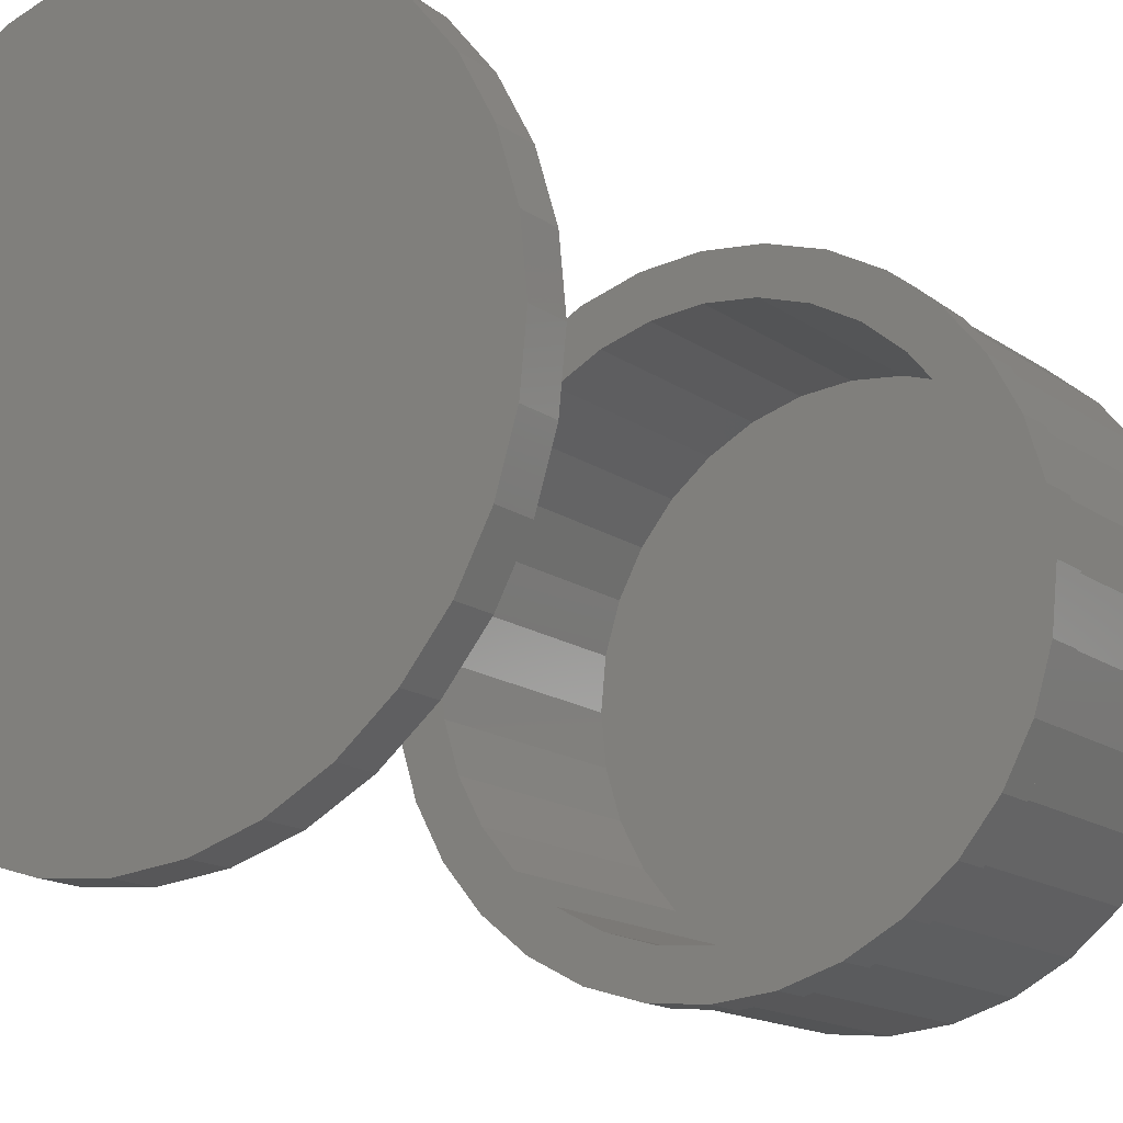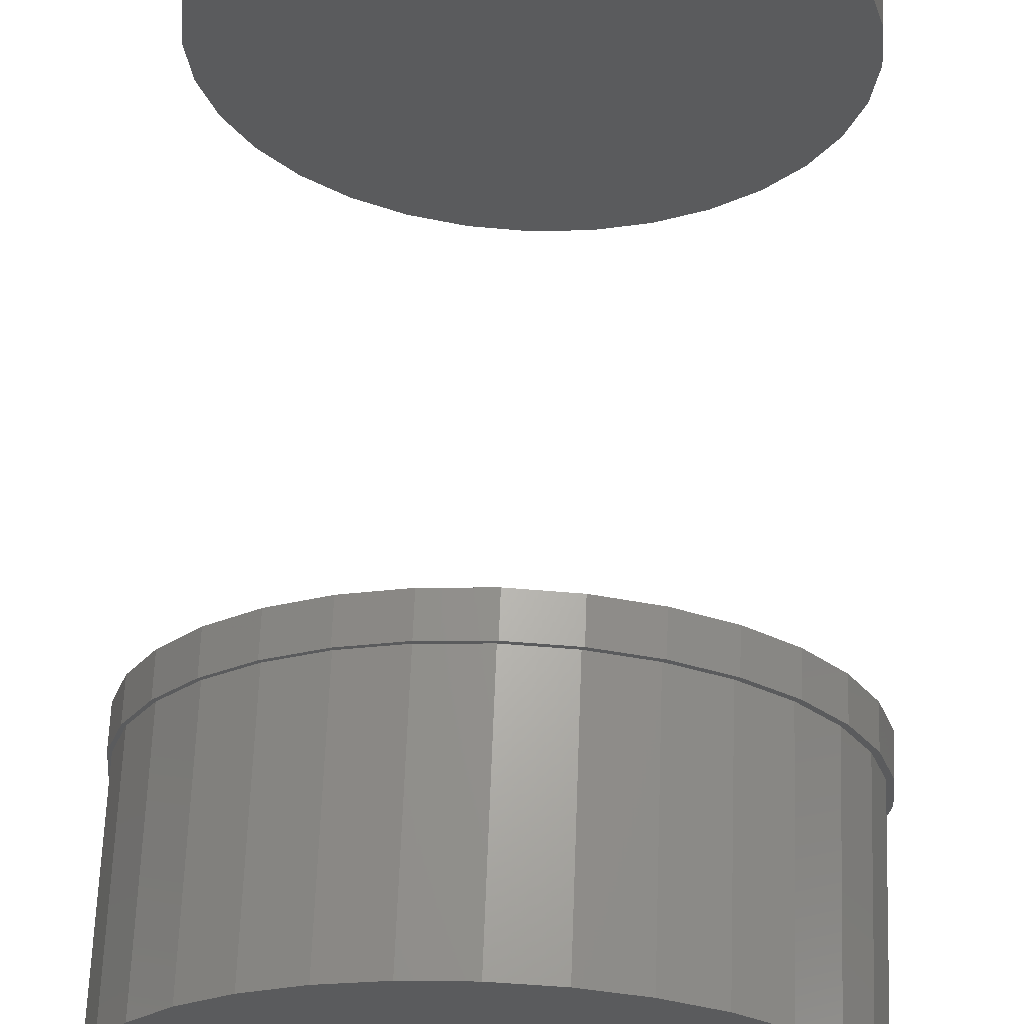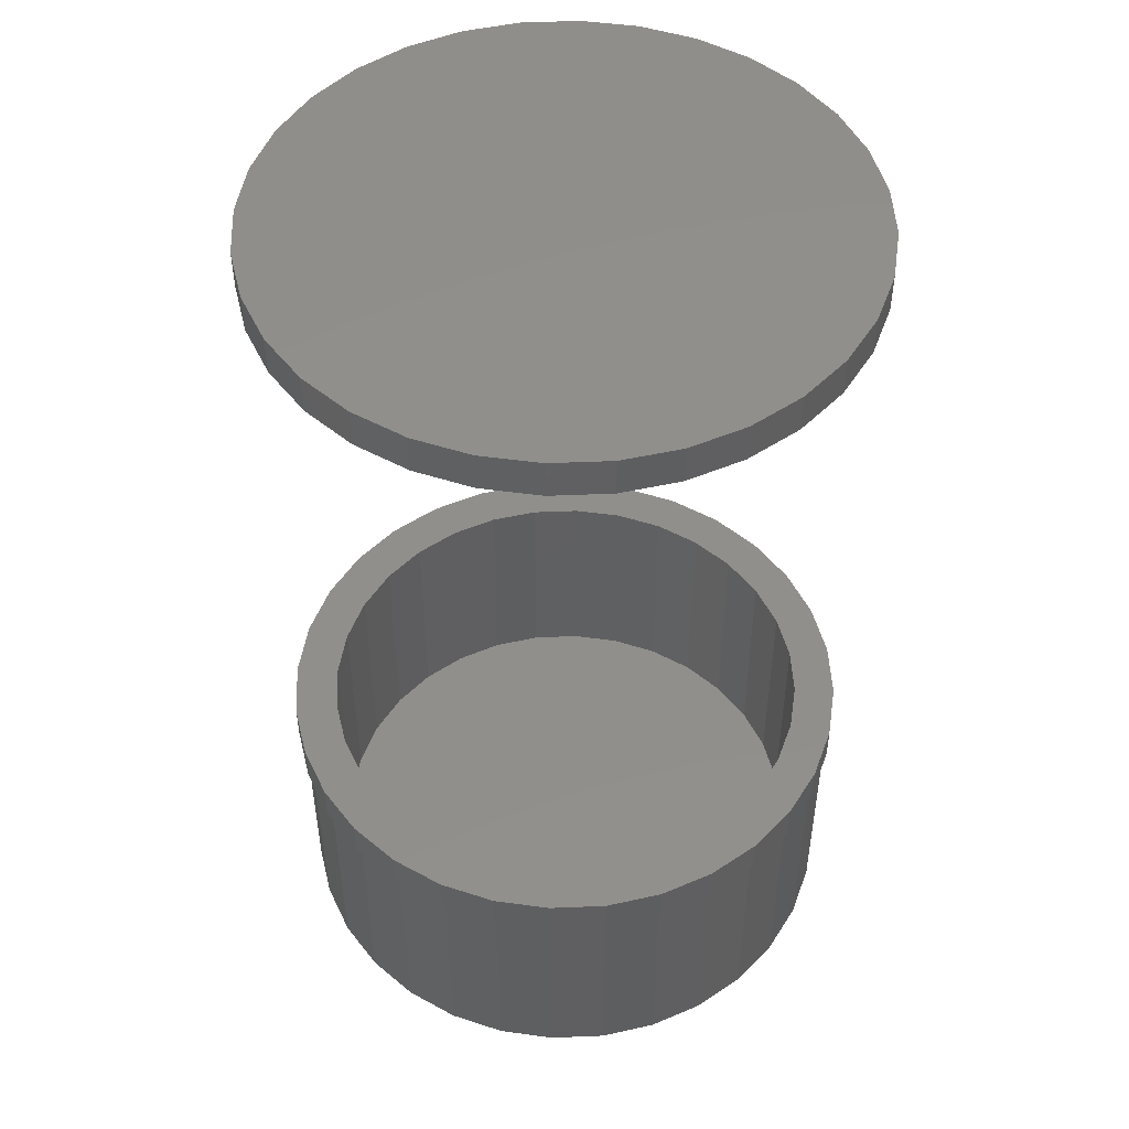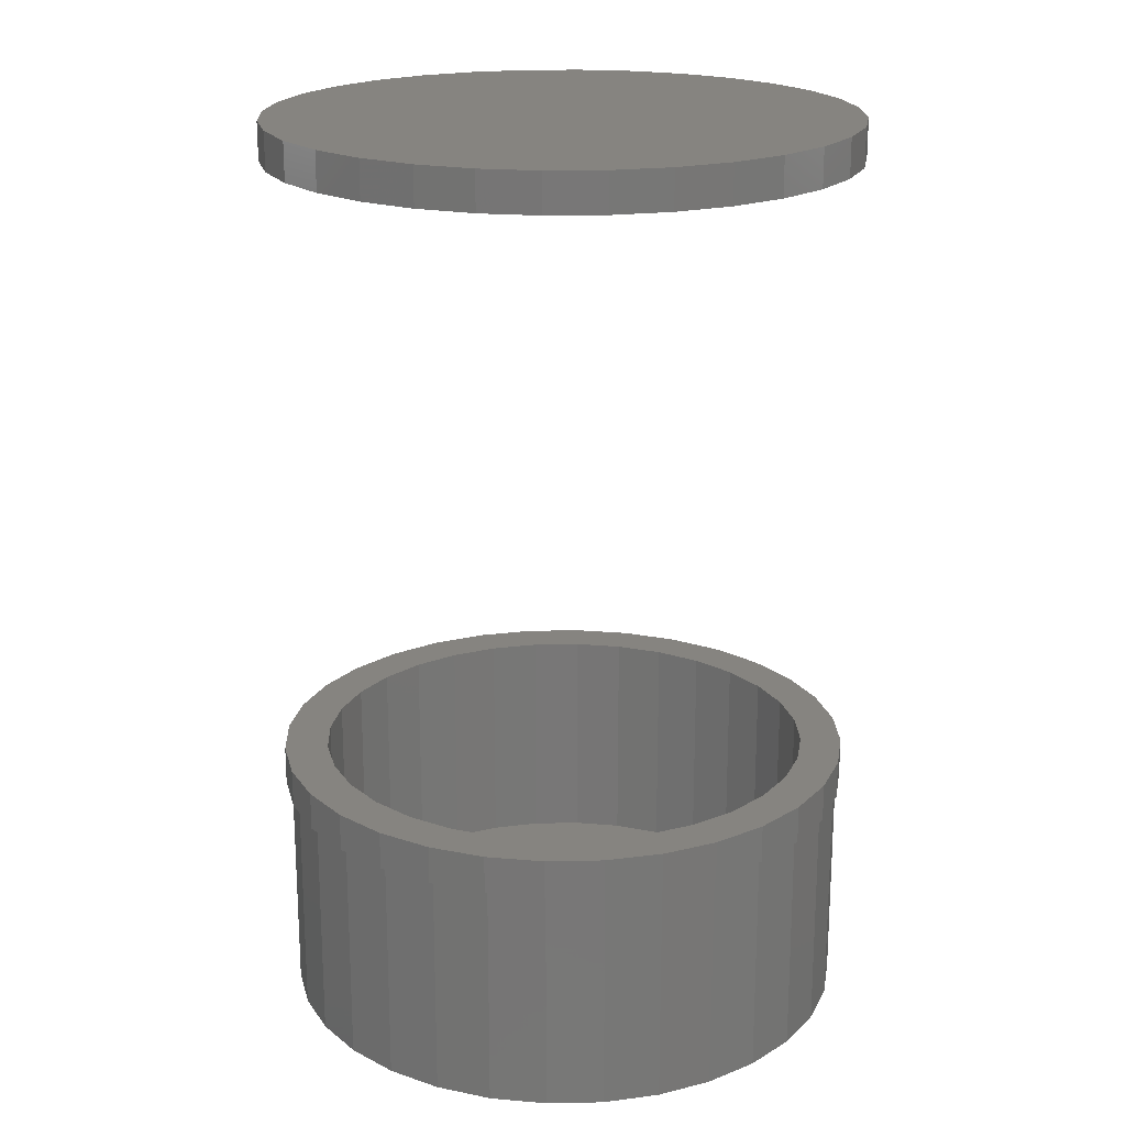
<metadata>
{"format":"stl","ext":"stl","renderer":"f3d","projection":"perspective","resolution":1024,"background":"white","views":[{"elev":-15.2,"azim":34.4,"up":"+Y"},{"elev":65.0,"azim":-177.8,"up":"+Y"},{"elev":49.1,"azim":25.5,"up":"+Z"},{"elev":20.2,"azim":3.5,"up":"+Z"}]}
</metadata>
<code>
# stl→obj: 256 verts, 504 faces
v -0.2331 -7.665e-17 0.7188
v -0.2331 2.919e-17 0.75
v -0.2286 0.04649 0.7188
v -0.2286 0.04649 0.75
v -0.215 0.0912 0.7188
v -0.215 0.0912 0.75
v -0.193 0.1324 0.7188
v -0.193 0.1324 0.75
v -0.1633 0.1685 0.7188
v -0.1633 0.1685 0.75
v -0.1272 0.1982 0.7188
v -0.1272 0.1982 0.75
v -0.08602 0.2202 0.7188
v -0.08602 0.2202 0.75
v -0.04131 0.2337 0.7188
v -0.04131 0.2337 0.75
v 0.005181 0.2383 0.7188
v 0.005181 0.2383 0.75
v 0.05168 0.2337 0.7188
v 0.05168 0.2337 0.75
v 0.09638 0.2202 0.7188
v 0.09638 0.2202 0.75
v 0.1376 0.1982 0.7188
v 0.1376 0.1982 0.75
v 0.1737 0.1685 0.7188
v 0.1737 0.1685 0.75
v 0.2033 0.1324 0.7188
v 0.2033 0.1324 0.75
v 0.2254 0.0912 0.7188
v 0.2254 0.0912 0.75
v 0.2389 0.04649 0.7188
v 0.2389 0.04649 0.75
v 0.2435 0 0.7188
v 0.2435 0 0.75
v -0.2331 2.919e-17 0.1875
v -0.2331 -7.665e-17 0.2188
v -0.2286 0.04649 0.1875
v -0.2286 0.04649 0.2188
v -0.215 0.0912 0.1875
v -0.215 0.0912 0.2188
v -0.193 0.1324 0.1875
v -0.193 0.1324 0.2188
v -0.1633 0.1685 0.1875
v -0.1633 0.1685 0.2188
v -0.1272 0.1982 0.1875
v -0.1272 0.1982 0.2188
v -0.08602 0.2202 0.1875
v -0.08602 0.2202 0.2188
v -0.04131 0.2337 0.1875
v -0.04131 0.2337 0.2188
v 0.005181 0.2383 0.1875
v 0.005181 0.2383 0.2188
v 0.05168 0.2337 0.1875
v 0.05168 0.2337 0.2188
v 0.09638 0.2202 0.1875
v 0.09638 0.2202 0.2188
v 0.1376 0.1982 0.1875
v 0.1376 0.1982 0.2188
v 0.1737 0.1685 0.1875
v 0.1737 0.1685 0.2188
v 0.2033 0.1324 0.1875
v 0.2033 0.1324 0.2188
v 0.2254 0.0912 0.1875
v 0.2254 0.0912 0.2188
v 0.2389 0.04649 0.1875
v 0.2389 0.04649 0.2188
v 0.2435 0 0.1875
v 0.2435 0 0.2188
v 0.2389 -0.04649 0.7188
v 0.2389 -0.04649 0.75
v 0.2254 -0.0912 0.7188
v 0.2254 -0.0912 0.75
v 0.2033 -0.1324 0.7188
v 0.2033 -0.1324 0.75
v 0.1737 -0.1685 0.7188
v 0.1737 -0.1685 0.75
v 0.1376 -0.1982 0.7188
v 0.1376 -0.1982 0.75
v 0.09638 -0.2202 0.7188
v 0.09638 -0.2202 0.75
v 0.05168 -0.2337 0.7188
v 0.05168 -0.2337 0.75
v 0.005181 -0.2383 0.7188
v 0.005181 -0.2383 0.75
v -0.04131 -0.2337 0.7188
v -0.04131 -0.2337 0.75
v -0.08602 -0.2202 0.7188
v -0.08602 -0.2202 0.75
v -0.1272 -0.1982 0.7188
v -0.1272 -0.1982 0.75
v -0.1633 -0.1685 0.7188
v -0.1633 -0.1685 0.75
v -0.193 -0.1324 0.7188
v -0.193 -0.1324 0.75
v -0.215 -0.0912 0.7188
v -0.215 -0.0912 0.75
v -0.2286 -0.04649 0.7188
v -0.2286 -0.04649 0.75
v 0.2389 -0.04649 0.1875
v 0.2389 -0.04649 0.2188
v 0.2254 -0.0912 0.1875
v 0.2254 -0.0912 0.2188
v 0.2033 -0.1324 0.1875
v 0.2033 -0.1324 0.2188
v 0.1737 -0.1685 0.1875
v 0.1737 -0.1685 0.2188
v 0.1376 -0.1982 0.1875
v 0.1376 -0.1982 0.2188
v 0.09638 -0.2202 0.1875
v 0.09638 -0.2202 0.2188
v 0.05168 -0.2337 0.1875
v 0.05168 -0.2337 0.2188
v 0.005181 -0.2383 0.1875
v 0.005181 -0.2383 0.2188
v -0.04131 -0.2337 0.1875
v -0.04131 -0.2337 0.2188
v -0.08602 -0.2202 0.1875
v -0.08602 -0.2202 0.2188
v -0.1272 -0.1982 0.1875
v -0.1272 -0.1982 0.2188
v -0.1633 -0.1685 0.1875
v -0.1633 -0.1685 0.2188
v -0.193 -0.1324 0.1875
v -0.193 -0.1324 0.2188
v -0.215 -0.0912 0.1875
v -0.215 -0.0912 0.2188
v -0.2286 -0.04649 0.1875
v -0.2286 -0.04649 0.2188
v 0.006168 0.2031 0.2188
v -0.03346 0.1992 0.2188
v -0.1627 0.1129 0.2188
v -0.1815 0.07773 0.2188
v 0.006168 -0.2031 0.2188
v -0.1375 0.1436 0.2188
v -0.1067 0.1689 0.2188
v -0.07156 0.1877 0.2188
v -0.1931 0.03963 0.2188
v -0.197 1.151e-16 0.2188
v -0.1931 -0.03963 0.2188
v -0.1815 -0.07773 0.2188
v -0.1627 -0.1129 0.2188
v -0.1375 -0.1436 0.2188
v -0.1067 -0.1689 0.2188
v -0.07156 -0.1877 0.2188
v -0.03346 -0.1992 0.2188
v 0.0458 0.1992 0.2188
v 0.0839 0.1877 0.2188
v 0.119 0.1689 0.2188
v 0.1498 0.1436 0.2188
v 0.1751 0.1129 0.2188
v 0.1938 0.07773 0.2188
v 0.2054 0.03963 0.2188
v 0.2093 0 0.2188
v 0.2054 -0.03963 0.2188
v 0.1938 -0.07773 0.2188
v 0.1751 -0.1129 0.2188
v 0.1498 -0.1436 0.2188
v 0.119 -0.1689 0.2188
v 0.0839 -0.1877 0.2188
v 0.0458 -0.1992 0.2188
v 0.006168 -0.2031 0.03125
v 0.0458 -0.1992 0.03125
v 0.0839 -0.1877 0.03125
v 0.119 -0.1689 0.03125
v 0.1498 -0.1436 0.03125
v 0.1751 -0.1129 0.03125
v 0.1938 -0.07773 0.03125
v 0.2054 -0.03963 0.03125
v 0.2093 -2.302e-16 0.03125
v -0.03346 -0.1992 0.03125
v -0.07156 -0.1877 0.03125
v -0.1067 -0.1689 0.03125
v -0.1375 -0.1436 0.03125
v -0.1627 -0.1129 0.03125
v -0.1815 -0.07773 0.03125
v -0.1931 -0.03963 0.03125
v -0.197 1.151e-16 0.03125
v 0.006168 0.2031 0.03125
v -0.03346 0.1992 0.03125
v -0.07156 0.1877 0.03125
v -0.1067 0.1689 0.03125
v -0.1375 0.1436 0.03125
v -0.1627 0.1129 0.03125
v -0.1815 0.07773 0.03125
v -0.1931 0.03963 0.03125
v 0.0458 0.1992 0.03125
v 0.0839 0.1877 0.03125
v 0.119 0.1689 0.03125
v 0.1498 0.1436 0.03125
v 0.1751 0.1129 0.03125
v 0.1938 0.07773 0.03125
v 0.2054 0.03963 0.03125
v 0.006168 0.2344 0.1875
v -0.03956 0.2299 0.1875
v -0.08352 0.2165 0.1875
v -0.124 0.1949 0.1875
v -0.1596 0.1657 0.1875
v -0.1887 0.1302 0.1875
v -0.2104 0.08969 0.1875
v -0.2237 0.04572 0.1875
v -0.2237 -0.04572 0.1875
v -0.2282 1.328e-16 0.1875
v -0.2104 -0.08969 0.1875
v -0.1887 -0.1302 0.1875
v -0.1596 -0.1657 0.1875
v -0.124 -0.1949 0.1875
v -0.08352 -0.2165 0.1875
v -0.03956 -0.2299 0.1875
v 0.006168 -0.2344 0.1875
v 0.05189 0.2299 0.1875
v 0.09586 0.2165 0.1875
v 0.1364 0.1949 0.1875
v 0.1719 0.1657 0.1875
v 0.201 0.1302 0.1875
v 0.2227 0.08969 0.1875
v 0.236 0.04572 0.1875
v 0.2405 0 0.1875
v 0.2227 -0.08969 0.1875
v 0.236 -0.04572 0.1875
v 0.201 -0.1302 0.1875
v 0.1719 -0.1657 0.1875
v 0.1364 -0.1949 0.1875
v 0.09586 -0.2165 0.1875
v 0.05189 -0.2299 0.1875
v 0.2405 0 0
v 0.236 -0.04572 0
v 0.2227 -0.08969 0
v 0.201 -0.1302 0
v 0.1719 -0.1657 0
v 0.1364 -0.1949 0
v 0.09586 -0.2165 0
v 0.05189 -0.2299 0
v 0.006168 -0.2344 0
v -0.03956 -0.2299 0
v -0.08352 -0.2165 0
v -0.124 -0.1949 0
v -0.1596 -0.1657 0
v -0.1887 -0.1302 0
v -0.2104 -0.08969 0
v -0.2237 -0.04572 0
v -0.2282 1.328e-16 0
v -0.2237 0.04572 0
v -0.2104 0.08969 0
v -0.1887 0.1302 0
v -0.1596 0.1657 0
v -0.124 0.1949 0
v -0.08352 0.2165 0
v -0.03956 0.2299 0
v 0.006168 0.2344 0
v 0.05189 0.2299 0
v 0.09586 0.2165 0
v 0.1364 0.1949 0
v 0.1719 0.1657 0
v 0.201 0.1302 0
v 0.2227 0.08969 0
v 0.236 0.04572 0
f 1 2 3
f 3 2 4
f 3 4 5
f 5 4 6
f 5 6 7
f 7 6 8
f 7 8 9
f 9 8 10
f 9 10 11
f 11 10 12
f 11 12 13
f 13 12 14
f 13 14 15
f 15 14 16
f 15 16 17
f 17 16 18
f 17 18 19
f 19 18 20
f 19 20 21
f 21 20 22
f 21 22 23
f 23 22 24
f 23 24 25
f 25 24 26
f 25 26 27
f 27 26 28
f 27 28 29
f 29 28 30
f 29 30 31
f 31 30 32
f 31 32 33
f 33 32 34
f 35 36 37
f 37 36 38
f 37 38 39
f 39 38 40
f 39 40 41
f 41 40 42
f 41 42 43
f 43 42 44
f 43 44 45
f 45 44 46
f 45 46 47
f 47 46 48
f 47 48 49
f 49 48 50
f 49 50 51
f 51 50 52
f 51 52 53
f 53 52 54
f 53 54 55
f 55 54 56
f 55 56 57
f 57 56 58
f 57 58 59
f 59 58 60
f 59 60 61
f 61 60 62
f 61 62 63
f 63 62 64
f 63 64 65
f 65 64 66
f 65 66 67
f 67 66 68
f 33 34 69
f 69 34 70
f 69 70 71
f 71 70 72
f 71 72 73
f 73 72 74
f 73 74 75
f 75 74 76
f 75 76 77
f 77 76 78
f 77 78 79
f 79 78 80
f 79 80 81
f 81 80 82
f 81 82 83
f 83 82 84
f 83 84 85
f 85 84 86
f 85 86 87
f 87 86 88
f 87 88 89
f 89 88 90
f 89 90 91
f 91 90 92
f 91 92 93
f 93 92 94
f 93 94 95
f 95 94 96
f 95 96 97
f 97 96 98
f 97 98 1
f 1 98 2
f 67 68 99
f 99 68 100
f 99 100 101
f 101 100 102
f 101 102 103
f 103 102 104
f 103 104 105
f 105 104 106
f 105 106 107
f 107 106 108
f 107 108 109
f 109 108 110
f 109 110 111
f 111 110 112
f 111 112 113
f 113 112 114
f 113 114 115
f 115 114 116
f 115 116 117
f 117 116 118
f 117 118 119
f 119 118 120
f 119 120 121
f 121 120 122
f 121 122 123
f 123 122 124
f 123 124 125
f 125 124 126
f 125 126 127
f 127 126 128
f 127 128 35
f 35 128 36
f 17 19 15
f 13 15 19
f 21 13 19
f 81 85 79
f 83 85 81
f 85 87 79
f 79 87 89
f 79 89 77
f 77 89 91
f 77 91 75
f 75 91 93
f 75 93 73
f 73 93 95
f 73 95 71
f 71 95 97
f 71 97 69
f 69 97 1
f 69 1 33
f 33 1 3
f 33 3 31
f 31 3 5
f 31 5 29
f 29 5 7
f 29 7 27
f 27 7 9
f 27 9 25
f 25 9 11
f 25 11 23
f 23 11 13
f 23 13 21
f 129 52 50
f 129 50 48
f 130 129 48
f 48 46 130
f 131 40 132
f 54 52 129
f 133 114 112
f 40 131 42
f 42 131 134
f 42 134 44
f 44 134 135
f 44 135 46
f 46 135 136
f 46 136 130
f 132 40 137
f 137 40 38
f 137 38 138
f 138 38 36
f 138 36 139
f 139 36 128
f 139 128 140
f 140 128 126
f 140 126 141
f 141 126 124
f 141 124 142
f 142 124 143
f 143 124 122
f 143 122 144
f 144 122 120
f 144 120 145
f 145 120 118
f 145 118 133
f 133 118 116
f 133 116 114
f 54 129 56
f 56 129 146
f 56 146 58
f 58 146 147
f 58 147 60
f 60 147 148
f 60 148 62
f 62 148 149
f 62 149 64
f 64 149 150
f 64 150 151
f 64 151 66
f 66 151 152
f 66 152 68
f 68 152 153
f 68 153 100
f 100 153 154
f 100 154 102
f 102 154 155
f 102 155 104
f 104 155 156
f 104 156 157
f 104 157 106
f 106 157 158
f 106 158 108
f 108 158 159
f 108 159 160
f 133 112 160
f 160 112 110
f 160 110 108
f 161 160 162
f 162 160 159
f 162 159 163
f 163 159 158
f 163 158 164
f 164 158 157
f 164 157 165
f 165 157 156
f 165 156 166
f 166 156 155
f 166 155 167
f 167 155 154
f 167 154 168
f 168 154 153
f 168 153 169
f 160 161 133
f 133 161 170
f 133 170 145
f 145 170 171
f 145 171 144
f 144 171 172
f 144 172 143
f 143 172 173
f 143 173 142
f 142 173 174
f 142 174 141
f 141 174 175
f 141 175 140
f 140 175 176
f 140 176 139
f 139 176 177
f 139 177 138
f 178 130 179
f 179 130 136
f 179 136 180
f 180 136 135
f 180 135 181
f 181 135 134
f 181 134 182
f 182 134 131
f 182 131 183
f 183 131 132
f 183 132 184
f 184 132 137
f 184 137 185
f 185 137 138
f 185 138 177
f 130 178 129
f 129 178 186
f 129 186 146
f 146 186 187
f 146 187 147
f 147 187 188
f 147 188 148
f 148 188 189
f 148 189 149
f 149 189 190
f 149 190 150
f 150 190 191
f 150 191 151
f 151 191 192
f 151 192 152
f 152 192 169
f 152 169 153
f 179 186 178
f 186 179 180
f 186 180 187
f 163 170 162
f 162 170 161
f 187 180 188
f 188 180 181
f 188 181 189
f 189 181 182
f 189 182 190
f 190 182 183
f 190 183 191
f 191 183 184
f 191 184 192
f 192 184 185
f 192 185 169
f 169 185 177
f 169 177 168
f 168 177 176
f 168 176 167
f 167 176 175
f 167 175 166
f 166 175 174
f 166 174 165
f 165 174 173
f 165 173 164
f 164 173 172
f 164 172 163
f 163 172 171
f 163 171 170
f 51 193 49
f 49 193 194
f 194 47 49
f 195 47 194
f 45 47 195
f 196 45 195
f 43 45 196
f 197 43 196
f 41 43 197
f 198 41 197
f 39 41 198
f 199 39 198
f 37 39 199
f 200 37 199
f 201 127 202
f 127 201 203
f 203 125 127
f 125 203 204
f 204 123 125
f 123 204 205
f 205 121 123
f 121 205 206
f 206 119 121
f 119 206 207
f 207 117 119
f 117 207 208
f 208 115 117
f 209 115 208
f 113 115 209
f 51 53 193
f 210 193 53
f 55 210 53
f 55 211 210
f 211 55 57
f 57 212 211
f 212 57 59
f 59 213 212
f 213 59 61
f 61 214 213
f 214 61 63
f 63 215 214
f 216 215 63
f 65 216 63
f 216 65 217
f 218 219 99
f 101 218 99
f 220 218 101
f 103 220 101
f 221 220 103
f 105 221 103
f 222 221 105
f 107 222 105
f 223 222 107
f 109 223 107
f 224 223 109
f 111 224 109
f 209 224 111
f 113 209 111
f 67 99 219
f 67 219 217
f 67 217 65
f 35 37 200
f 35 200 202
f 35 202 127
f 225 217 226
f 226 217 219
f 226 219 227
f 227 219 218
f 227 218 228
f 228 218 220
f 228 220 229
f 229 220 221
f 229 221 230
f 230 221 222
f 230 222 231
f 231 222 223
f 231 223 232
f 232 223 224
f 232 224 233
f 233 224 209
f 233 209 234
f 234 209 208
f 234 208 235
f 235 208 207
f 235 207 236
f 236 207 206
f 236 206 237
f 237 206 205
f 237 205 238
f 238 205 204
f 238 204 239
f 239 204 203
f 239 203 240
f 240 203 201
f 240 201 241
f 241 201 202
f 241 202 242
f 242 202 200
f 242 200 243
f 243 200 199
f 243 199 244
f 244 199 198
f 244 198 245
f 245 198 197
f 245 197 246
f 246 197 196
f 246 196 247
f 247 196 195
f 247 195 248
f 248 195 194
f 248 194 249
f 249 194 193
f 249 193 250
f 250 193 210
f 250 210 251
f 251 210 211
f 251 211 252
f 252 211 212
f 252 212 253
f 253 212 213
f 253 213 254
f 254 213 214
f 254 214 255
f 255 214 215
f 255 215 256
f 256 215 216
f 256 216 225
f 225 216 217
f 16 20 18
f 20 16 14
f 20 14 22
f 80 86 82
f 82 86 84
f 22 14 24
f 24 14 12
f 24 12 26
f 26 12 10
f 26 10 28
f 28 10 8
f 28 8 30
f 30 8 6
f 30 6 32
f 32 6 4
f 32 4 34
f 34 4 2
f 34 2 70
f 70 2 98
f 70 98 72
f 72 98 96
f 72 96 74
f 74 96 94
f 74 94 76
f 76 94 92
f 76 92 78
f 78 92 90
f 78 90 80
f 80 90 88
f 80 88 86
f 249 250 248
f 247 248 250
f 251 247 250
f 232 234 231
f 233 234 232
f 234 235 231
f 231 235 236
f 231 236 230
f 230 236 237
f 230 237 229
f 229 237 238
f 229 238 228
f 228 238 239
f 228 239 227
f 227 239 240
f 227 240 226
f 226 240 241
f 226 241 225
f 225 241 242
f 225 242 256
f 256 242 243
f 256 243 255
f 255 243 244
f 255 244 254
f 254 244 245
f 254 245 253
f 253 245 246
f 253 246 252
f 252 246 247
f 252 247 251

</code>
